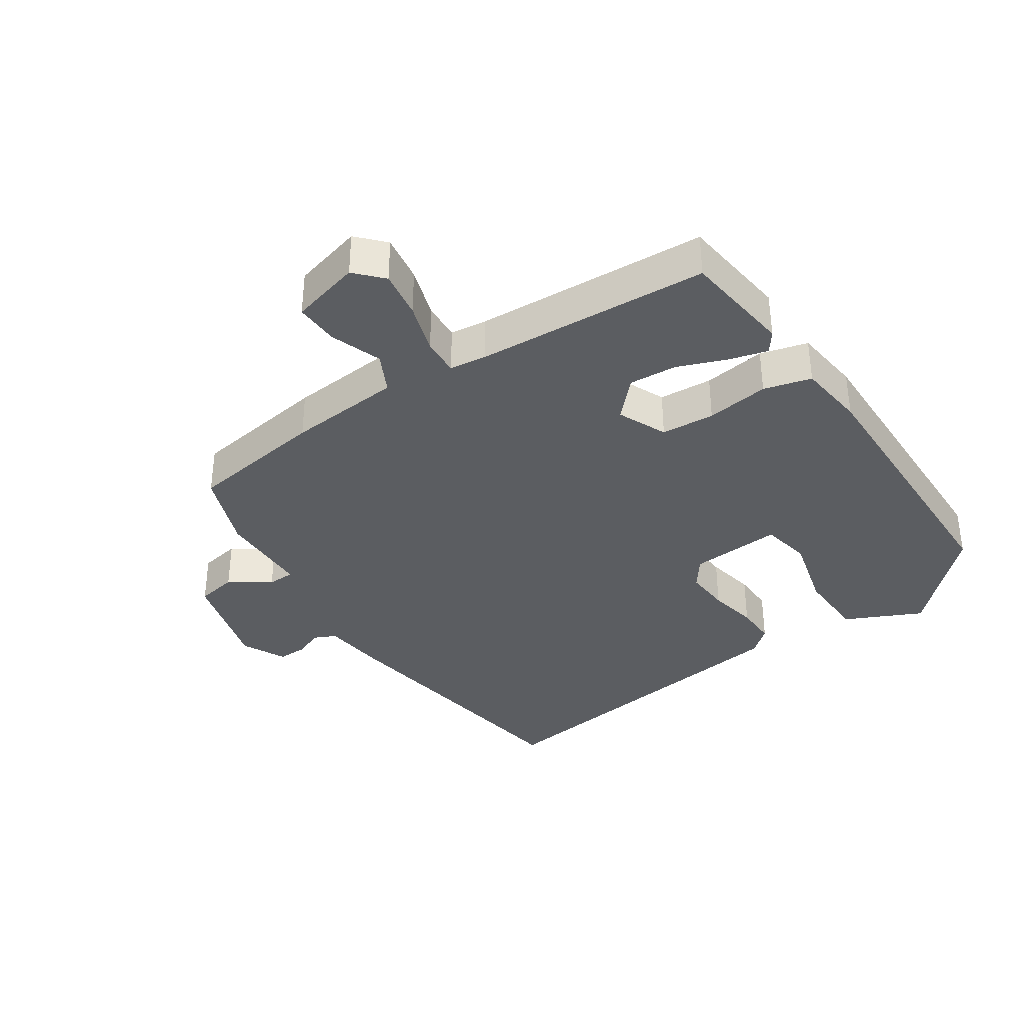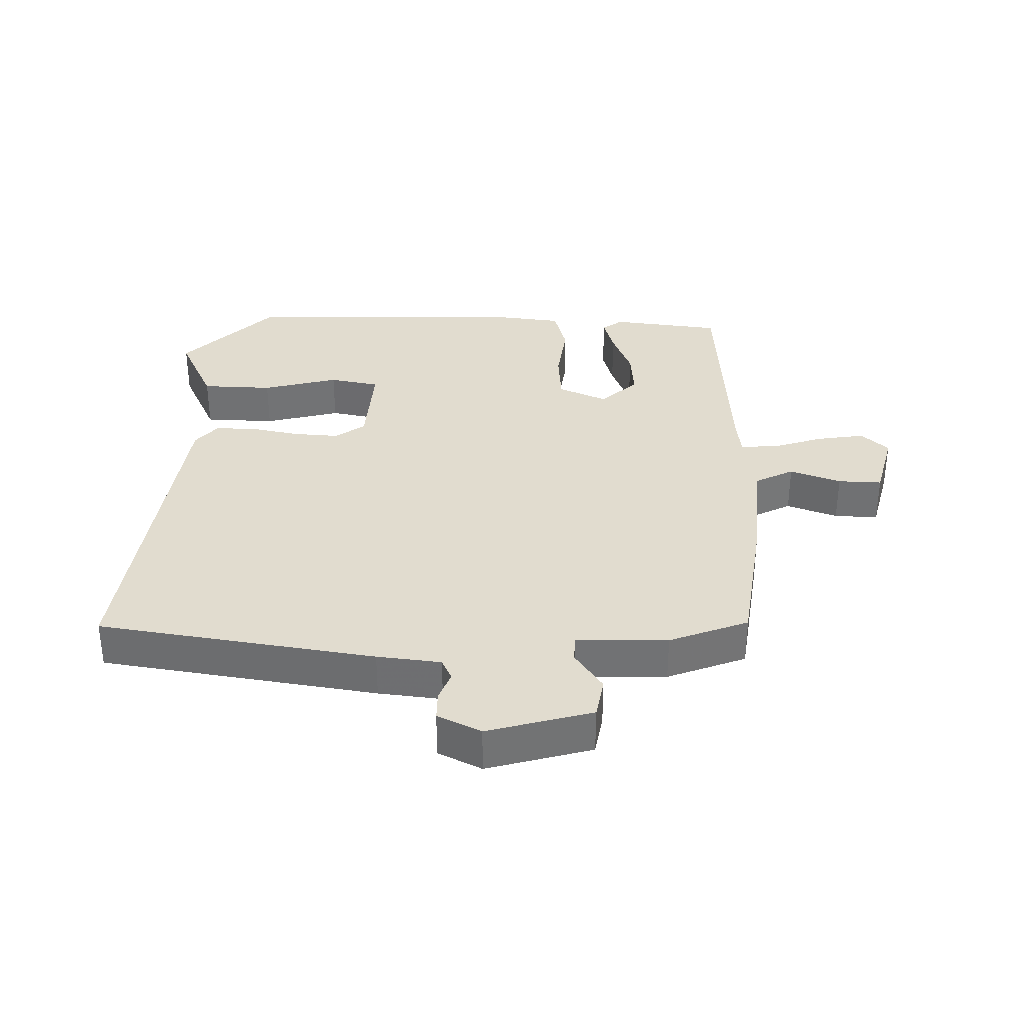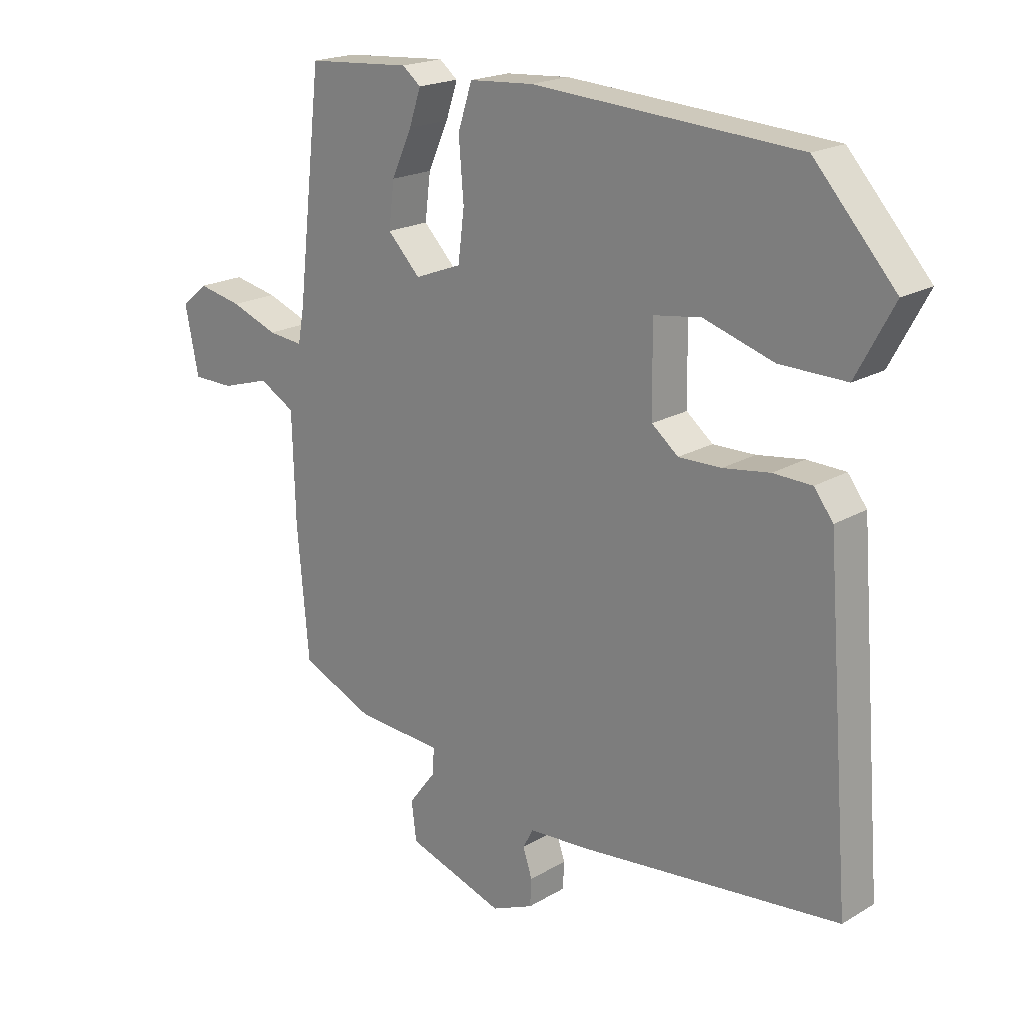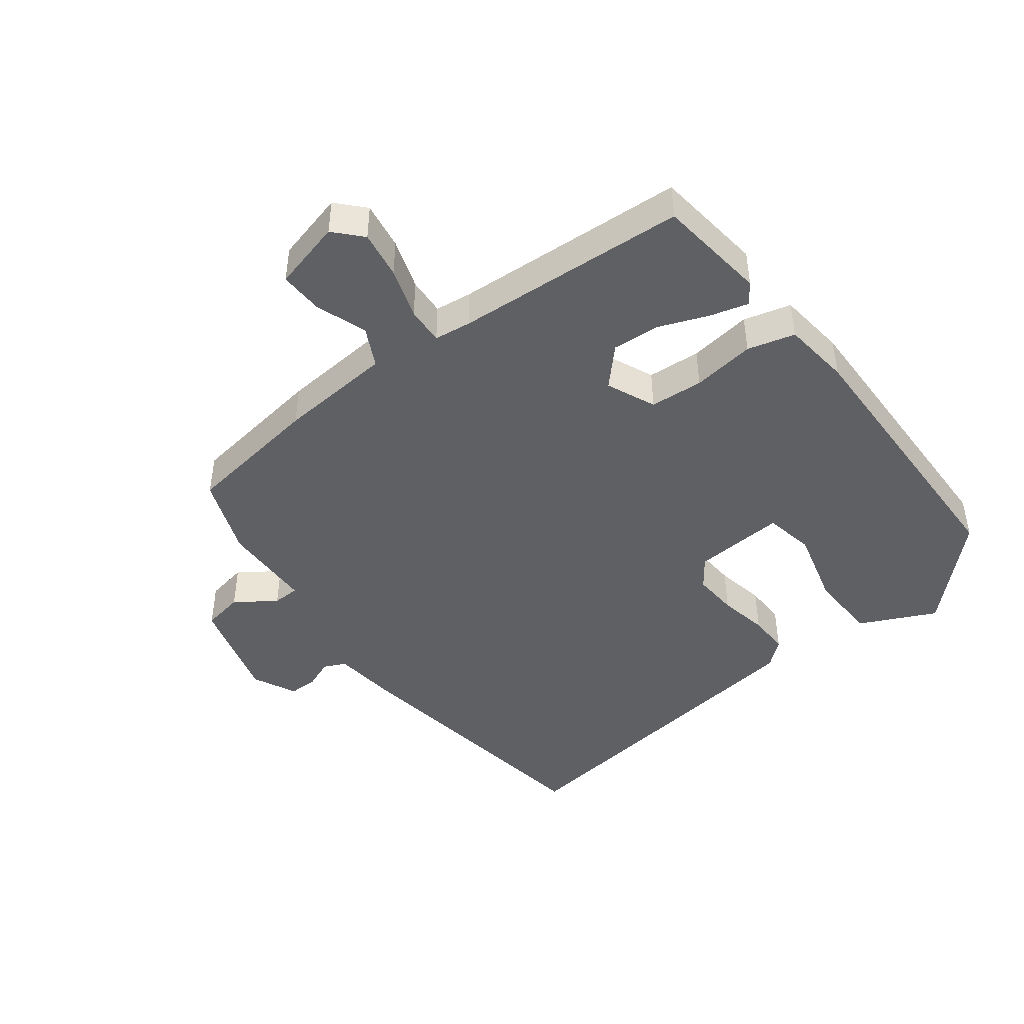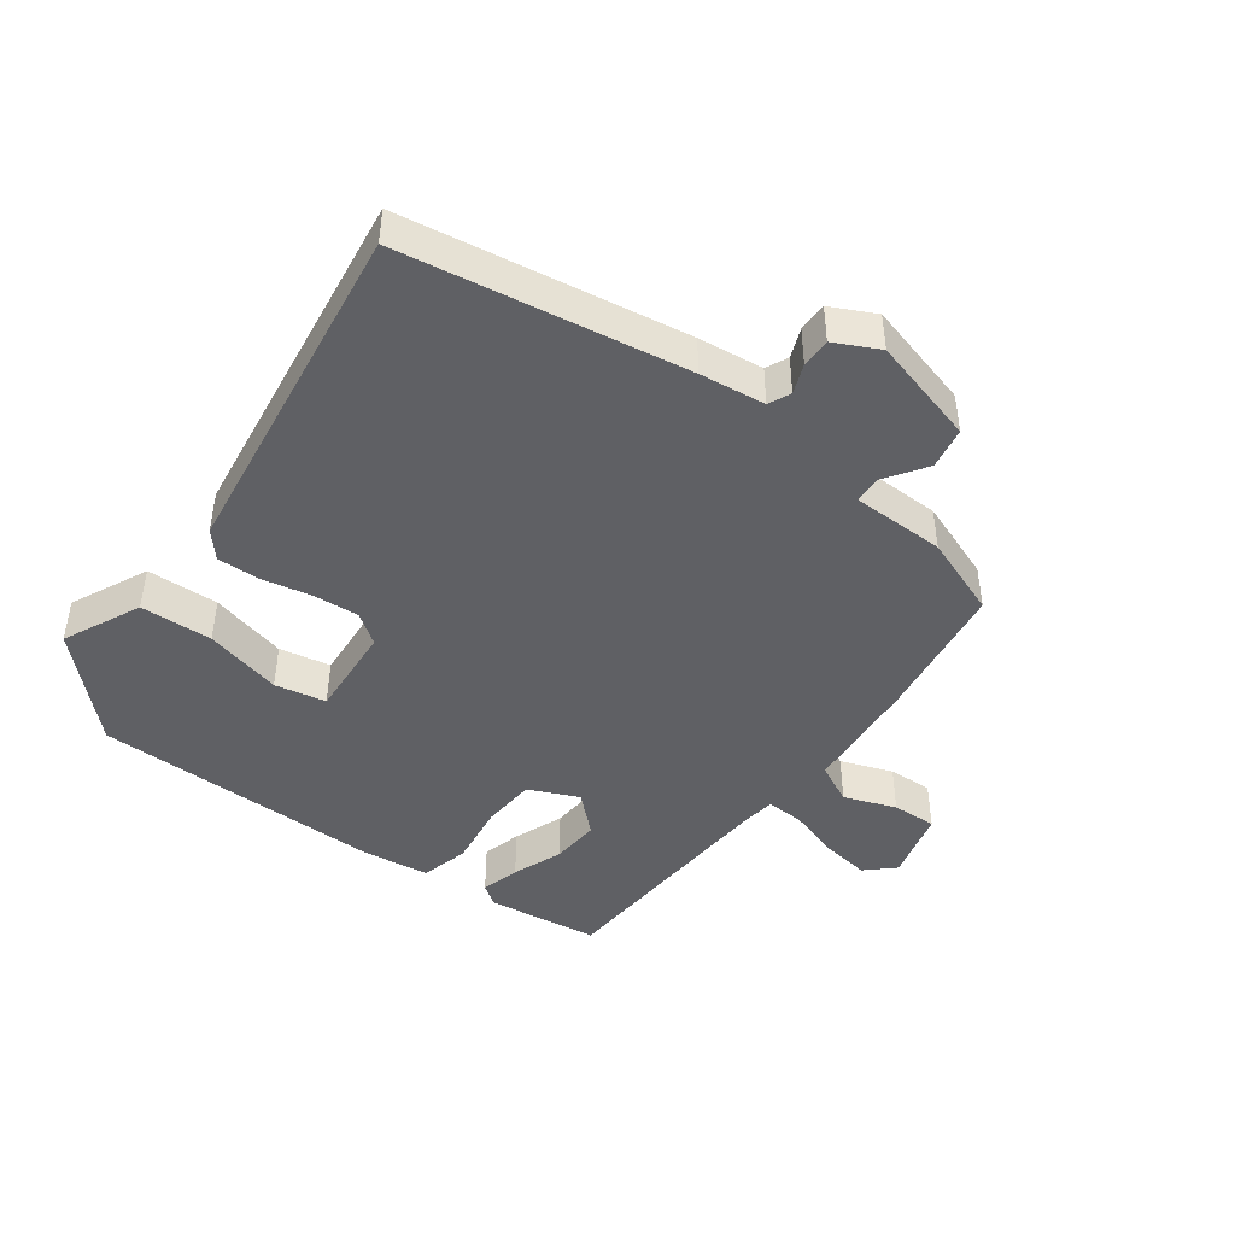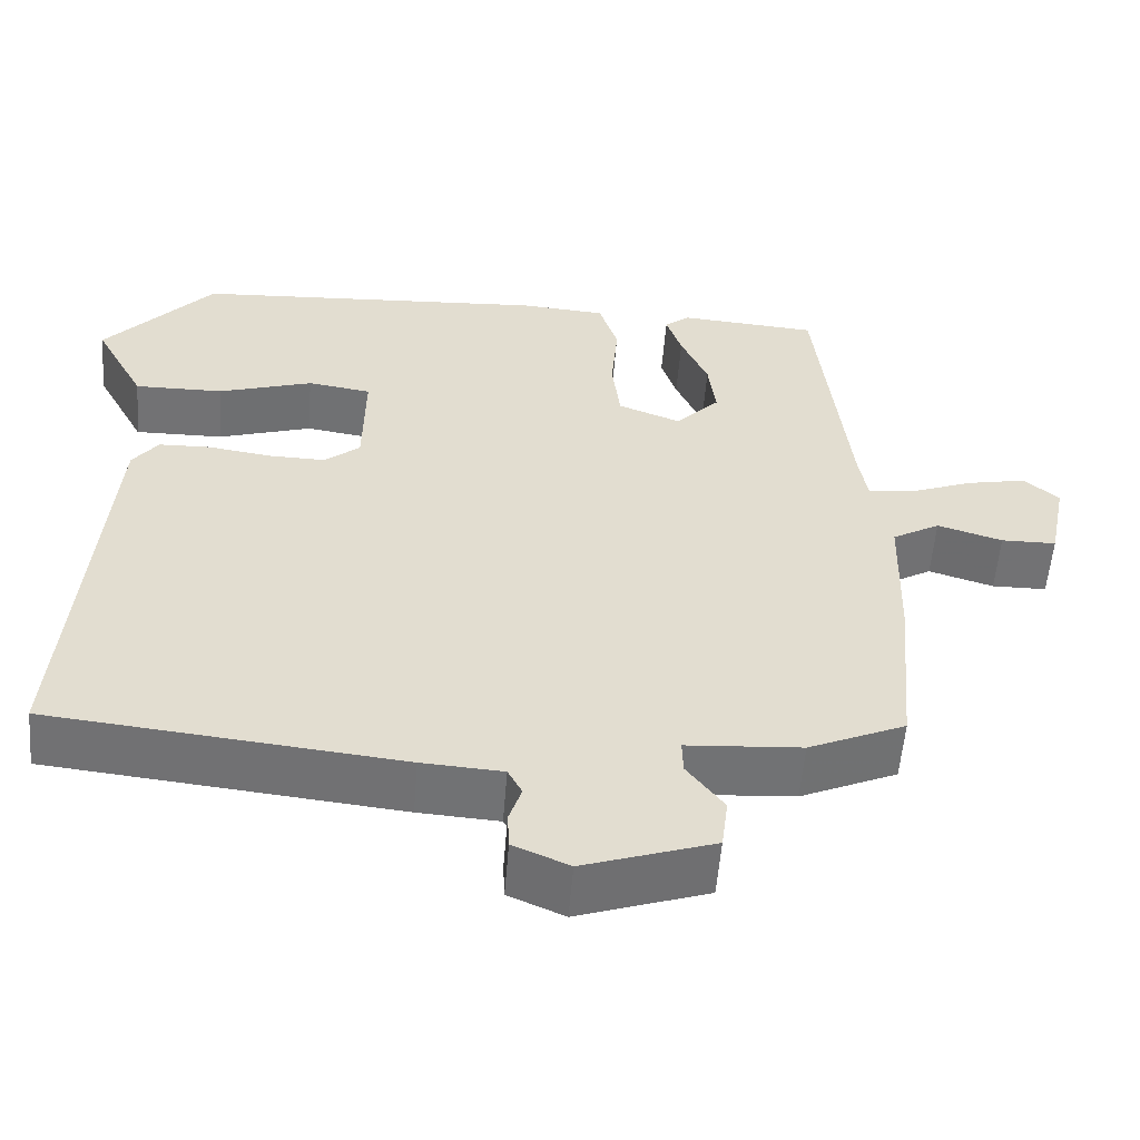
<metadata>
{"format":"obj","ext":"obj","renderer":"f3d","projection":"perspective","resolution":1024,"background":"white","views":[{"elev":-36.2,"azim":-53.1,"up":"+Y"},{"elev":34.5,"azim":-175.9,"up":"+Y"},{"elev":19.6,"azim":42.5,"up":"+Z"},{"elev":-45.2,"azim":-49.8,"up":"+Y"},{"elev":-44.7,"azim":146.8,"up":"+Y"},{"elev":-55.6,"azim":175.4,"up":"+Z"}]}
</metadata>
<code>
v -0.422 0.07 0.5
v -0.253 0.07 0.512
v -0.223 0.07 0.488
v -0.242 0.07 0.431
v -0.275 0.07 0.358
v -0.284 0.07 0.285
v -0.231 0.07 0.23
v -0.155 0.07 0.259
v -0.145 0.07 0.34
v -0.153 0.07 0.436
v -0.13 0.07 0.507
v -0.026 0.07 0.514
v 0.406 0.07 0.485
v 0.538 0.07 0.337
v 0.477 0.07 0.224
v 0.369 0.07 0.226
v 0.255 0.07 0.262
v 0.178 0.07 0.251
v 0.18 0.07 0.111
v 0.223 0.07 0.076
v 0.292 0.07 0.077
v 0.368 0.07 0.088
v 0.431 0.07 0.086
v 0.462 0.07 0.045
v 0.503 0.07 -0.479
v 0.078 0.07 -0.522
v -0.02 0.07 -0.528
v -0.037 0.07 -0.56
v -0.022 0.07 -0.605
v -0.024 0.07 -0.649
v -0.092 0.07 -0.678
v -0.25 0.07 -0.625
v -0.258 0.07 -0.562
v -0.213 0.07 -0.503
v -0.212 0.07 -0.462
v -0.352 0.07 -0.452
v -0.47 0.07 -0.4
v -0.489 0.07 -0.188
v -0.494 0.07 -0.013
v -0.552 0.07 0.02
v -0.631 0.07 -0.004
v -0.698 0.07 -0.003
v -0.72 0.07 0.105
v -0.677 0.07 0.141
v -0.605 0.07 0.126
v -0.529 0.07 0.097
v -0.472 0.07 0.091
v -0.462 0.07 0.147
v -0.422 0 0.5
v -0.253 0 0.512
v -0.223 0 0.488
v -0.242 0 0.431
v -0.275 0 0.358
v -0.284 0 0.285
v -0.231 0 0.23
v -0.155 0 0.259
v -0.145 0 0.34
v -0.153 0 0.436
v -0.13 0 0.507
v -0.026 0 0.514
v 0.406 0 0.485
v 0.538 0 0.337
v 0.477 0 0.224
v 0.369 0 0.226
v 0.255 0 0.262
v 0.178 0 0.251
v 0.18 0 0.111
v 0.223 0 0.076
v 0.292 0 0.077
v 0.368 0 0.088
v 0.431 0 0.086
v 0.462 0 0.045
v 0.503 0 -0.479
v 0.078 0 -0.522
v -0.02 0 -0.528
v -0.037 0 -0.56
v -0.022 0 -0.605
v -0.024 0 -0.649
v -0.092 0 -0.678
v -0.25 0 -0.625
v -0.258 0 -0.562
v -0.213 0 -0.503
v -0.212 0 -0.462
v -0.352 0 -0.452
v -0.47 0 -0.4
v -0.489 0 -0.188
v -0.494 0 -0.013
v -0.552 0 0.02
v -0.631 0 -0.004
v -0.698 0 -0.003
v -0.72 0 0.105
v -0.677 0 0.141
v -0.605 0 0.126
v -0.529 0 0.097
v -0.472 0 0.091
v -0.462 0 0.147
f 44 45 46
f 43 44 46
f 42 43 46
f 41 42 46
f 40 41 46
f 39 40 46 47
f 38 39 47
f 37 38 47
f 36 37 47
f 35 36 47
f 32 33 34
f 31 32 34
f 30 31 34
f 29 30 34
f 28 29 34
f 27 28 34 35
f 26 27 35
f 25 26 35
f 24 25 35
f 23 24 35
f 22 23 35
f 21 22 35
f 20 21 35
f 35 47 48
f 20 35 48
f 19 20 48
f 15 16 17
f 14 15 17
f 13 14 17
f 12 13 17
f 11 12 17
f 10 11 17
f 9 10 17 18
f 8 9 18 19
f 3 4 5
f 2 3 5
f 1 2 5
f 48 1 5
f 48 5 6
f 7 8 19
f 7 19 48
f 6 7 48
f 94 93 92
f 94 92 91
f 94 91 90
f 94 90 89
f 94 89 88
f 95 94 88 87
f 95 87 86
f 95 86 85
f 95 85 84
f 95 84 83
f 82 81 80
f 82 80 79
f 82 79 78
f 82 78 77
f 82 77 76
f 83 82 76 75
f 83 75 74
f 83 74 73
f 83 73 72
f 83 72 71
f 83 71 70
f 83 70 69
f 83 69 68
f 96 95 83
f 96 83 68
f 96 68 67
f 65 64 63
f 65 63 62
f 65 62 61
f 65 61 60
f 65 60 59
f 65 59 58
f 66 65 58 57
f 67 66 57 56
f 53 52 51
f 53 51 50
f 53 50 49
f 53 49 96
f 54 53 96
f 67 56 55
f 96 67 55
f 96 55 54
f 1 49 50 2
f 2 50 51 3
f 3 51 52 4
f 4 52 53 5
f 5 53 54 6
f 6 54 55 7
f 7 55 56 8
f 8 56 57 9
f 9 57 58 10
f 10 58 59 11
f 11 59 60 12
f 12 60 61 13
f 13 61 62 14
f 14 62 63 15
f 15 63 64 16
f 16 64 65 17
f 17 65 66 18
f 18 66 67 19
f 19 67 68 20
f 20 68 69 21
f 21 69 70 22
f 22 70 71 23
f 23 71 72 24
f 24 72 73 25
f 25 73 74 26
f 26 74 75 27
f 27 75 76 28
f 28 76 77 29
f 29 77 78 30
f 30 78 79 31
f 31 79 80 32
f 32 80 81 33
f 33 81 82 34
f 34 82 83 35
f 35 83 84 36
f 36 84 85 37
f 37 85 86 38
f 38 86 87 39
f 39 87 88 40
f 40 88 89 41
f 41 89 90 42
f 42 90 91 43
f 43 91 92 44
f 44 92 93 45
f 45 93 94 46
f 46 94 95 47
f 47 95 96 48
f 48 96 49 1

</code>
